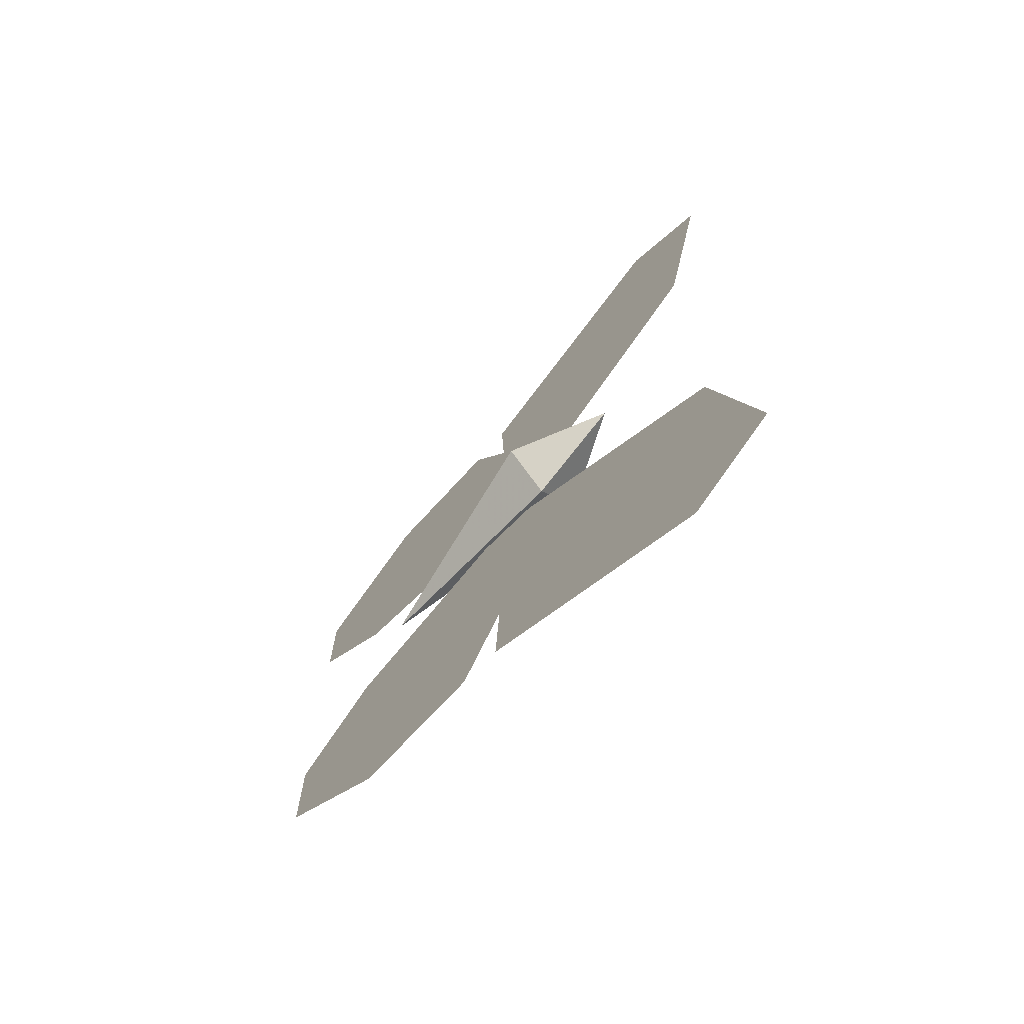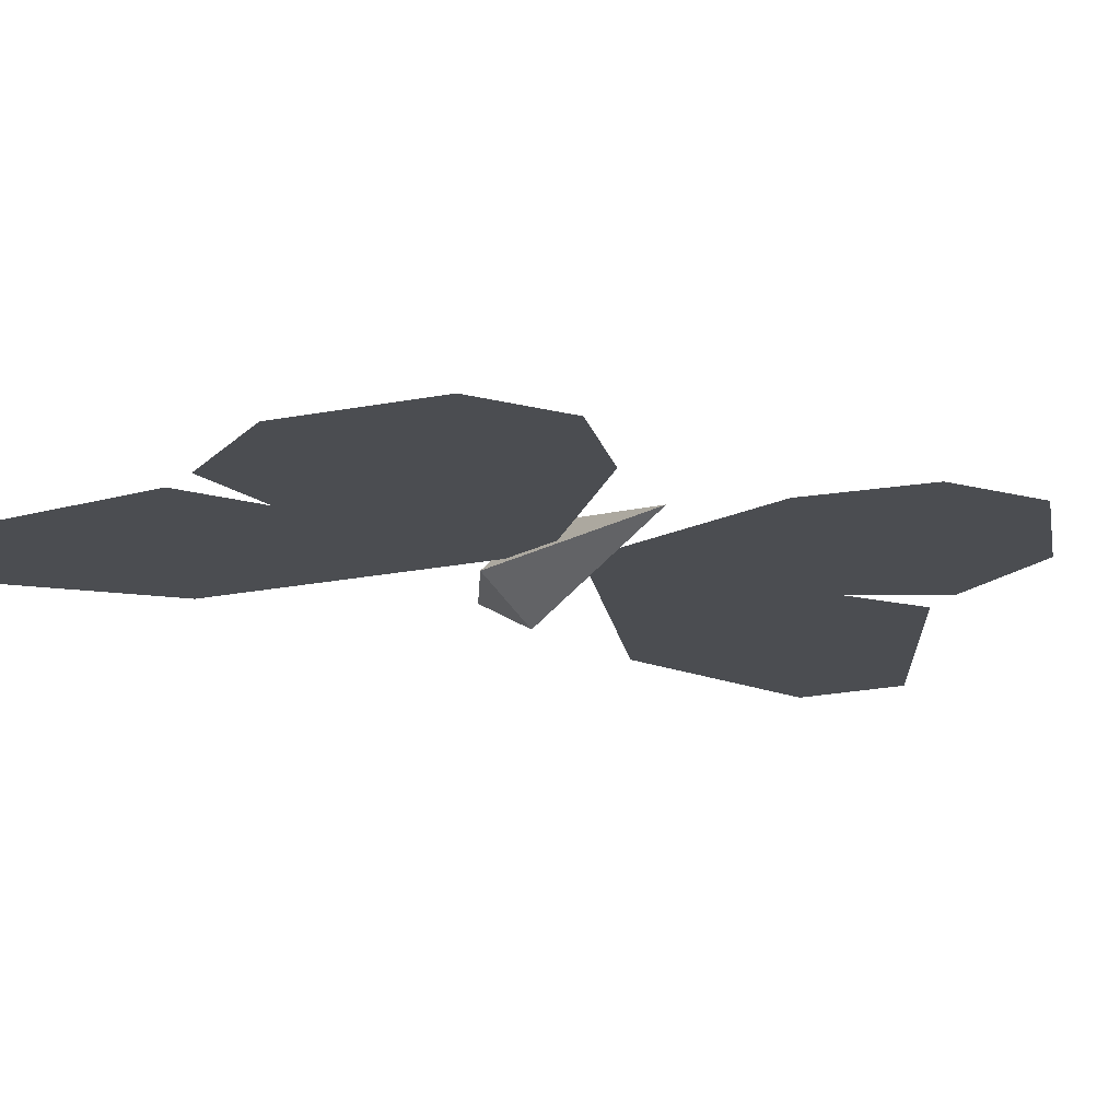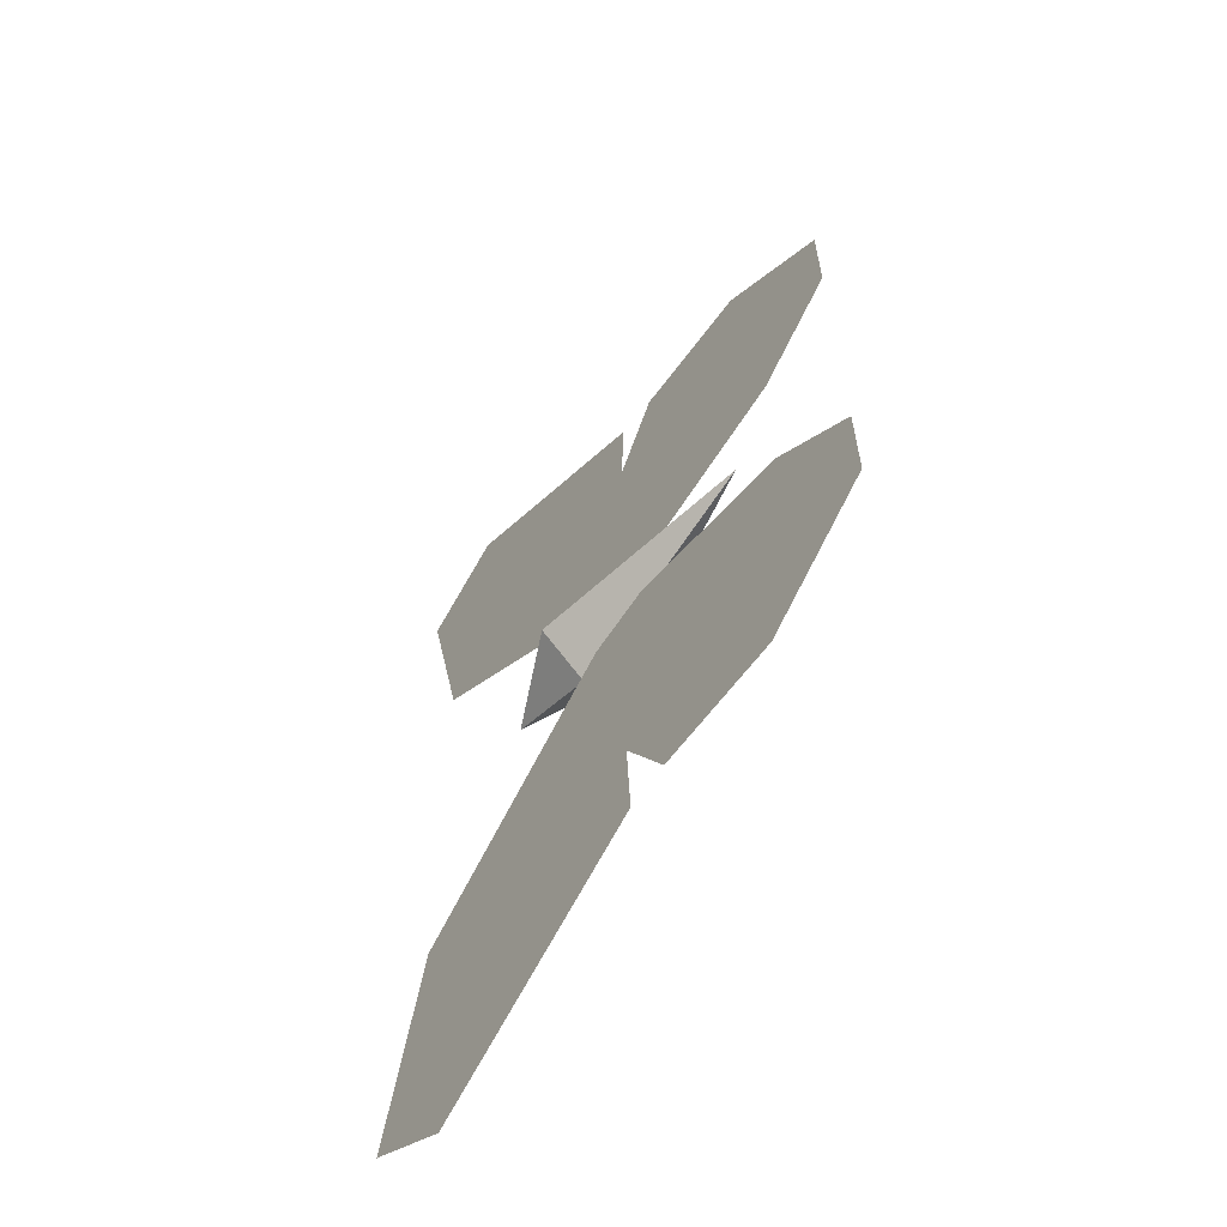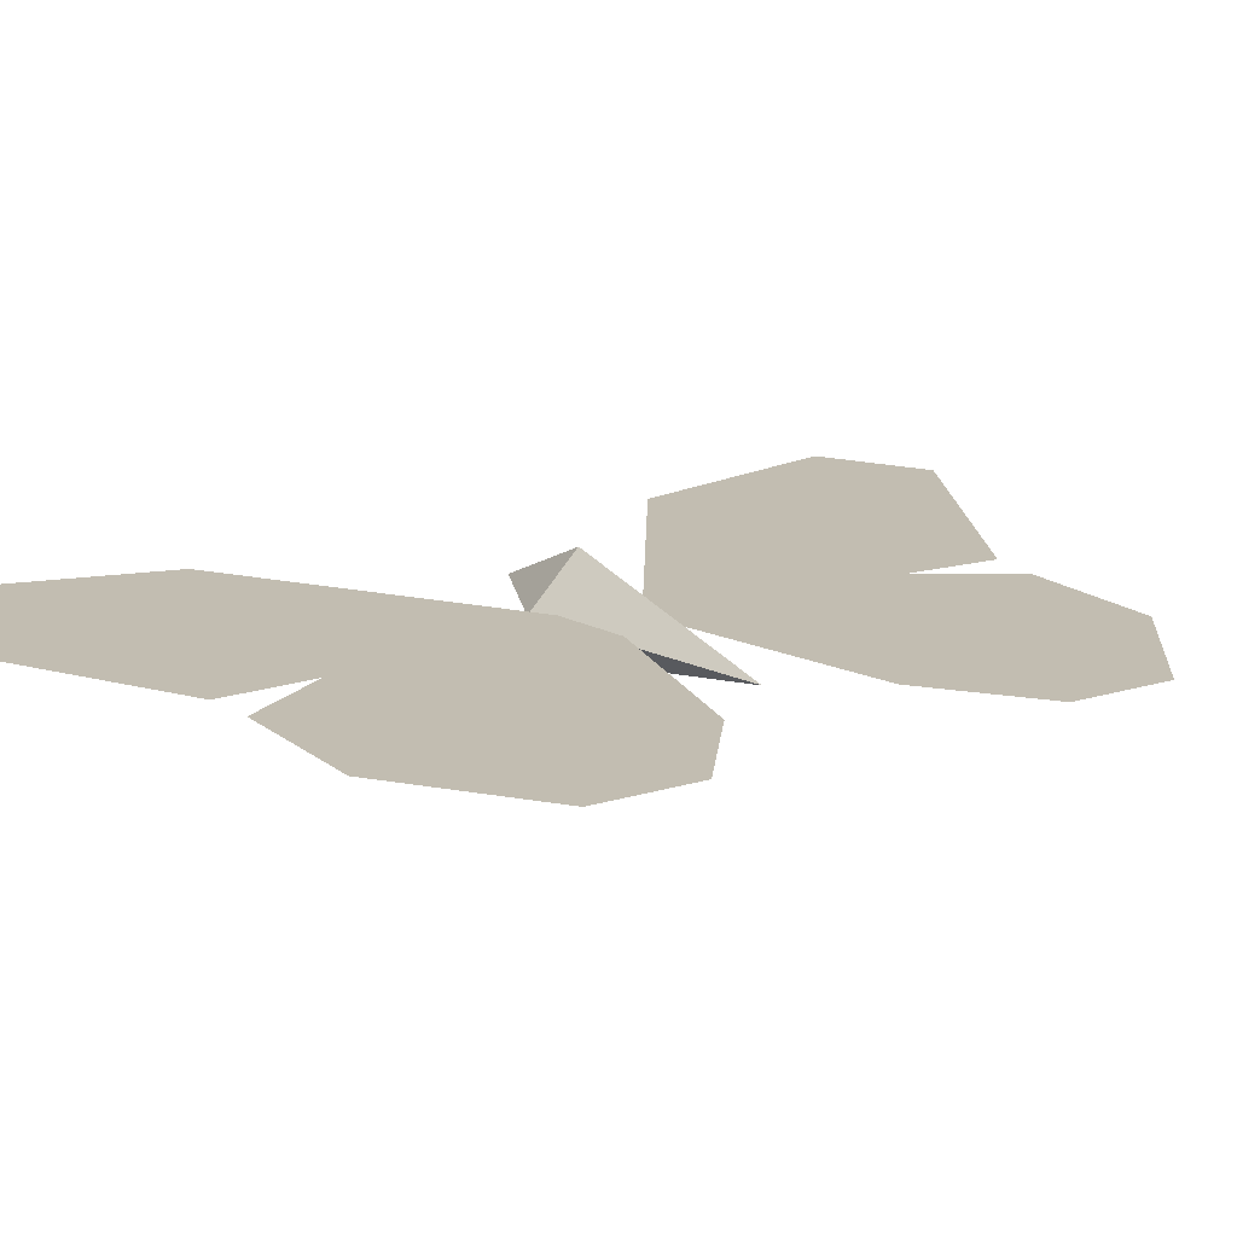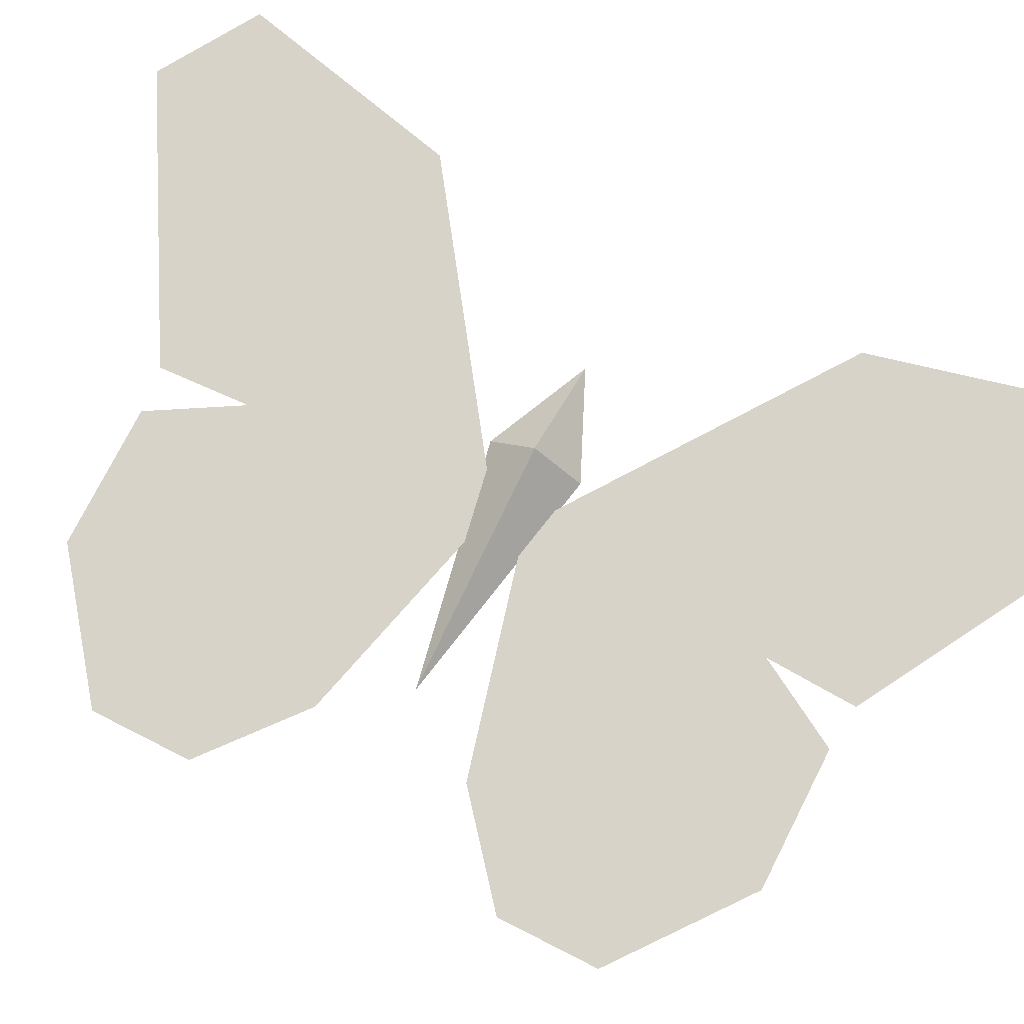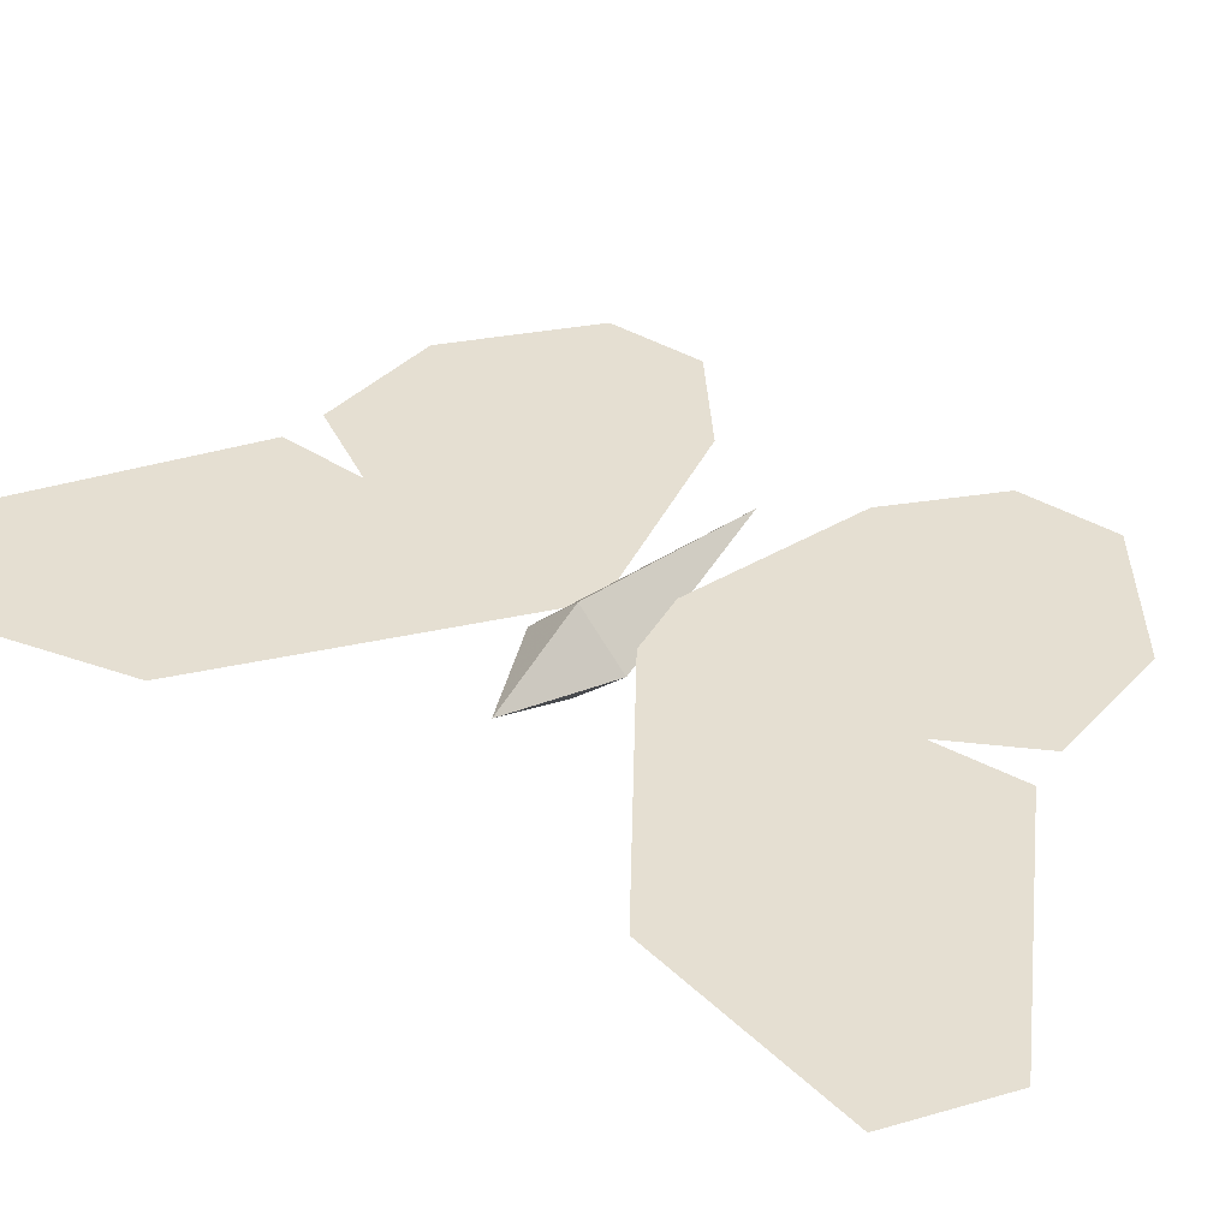
<metadata>
{"format":"obj","ext":"obj","renderer":"f3d","projection":"perspective","resolution":1024,"background":"white","views":[{"elev":-70.8,"azim":50.0,"up":"+Z"},{"elev":-18.0,"azim":-117.2,"up":"+Y"},{"elev":-61.0,"azim":-123.8,"up":"+Z"},{"elev":14.7,"azim":-124.0,"up":"+Y"},{"elev":73.2,"azim":-62.9,"up":"+Y"},{"elev":38.7,"azim":126.7,"up":"+Y"}]}
</metadata>
<code>
v 0.1903 0.006799 0.005844
v -0.2383 -0.008491 0.005954
v 0.06186 0.004333 0.06402
v 0.06181 6.6e-05 -0.05315
v 0.05975 0.06081 0.005112
v 0.06392 -0.05628 0.009374
v -0.01129 0.004144 -0.0111
v 0.03499 0.005147 -0.2162
v -0.0911 -0.000685 -0.434
v -0.308 -0.007837 -0.08641
v -0.236 -0.005516 -0.2156
v -0.2677 -0.007634 -0.4336
v -0.4261 -0.01288 -0.1847
v -0.4264 -0.01339 -0.3104
v -0.01271 0.004087 -0.01125
v 0.4161 0.01881 -0.5521
v 0.2933 0.01367 -0.628
v -0.03422 0.001528 -0.4405
v 0.35 0.01733 -0.2697
v 0.2096 0.01151 -0.3439
v -0.01262 0.004255 0.02994
v 0.4185 0.02337 0.5688
v 0.296 0.01886 0.6453
v -0.03235 0.005191 0.4593
v 0.3512 0.0196 0.2868
v 0.2111 0.01438 0.3616
v -0.0112 0.00431 0.02979
v 0.03593 0.006983 0.2347
v -0.08926 0.002926 0.453
v -0.3076 -0.007051 0.1064
v -0.235 -0.00368 0.2353
v -0.2659 -0.004023 0.4534
v -0.4253 -0.01129 0.2053
v -0.4251 -0.01078 0.3309
f 3 5 2
f 2 6 3
f 5 1 4
f 1 6 4
f 1 5 3
f 3 6 1
f 2 5 4
f 2 4 6
f 7 8 11
f 8 9 11
f 13 11 14
f 11 12 14
f 11 9 12
f 7 11 10
f 10 11 13
f 15 19 20
f 15 20 18
f 20 19 16
f 18 20 17
f 20 16 17
f 21 26 25
f 21 24 26
f 26 23 22
f 24 23 26
f 26 22 25
f 27 31 28
f 28 31 29
f 33 34 31
f 31 34 32
f 31 32 29
f 27 30 31
f 30 33 31

</code>
